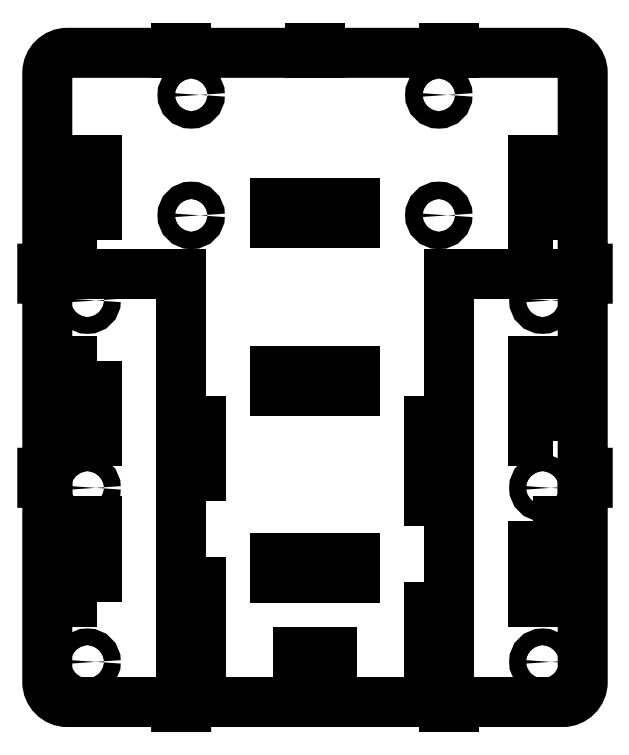
<metadata>
{"format":"dxf","ext":"dxf","renderer":"ezdxf+matplotlib","layout":"modelspace","background":"white","min_lineweight":24,"dpi":150}
</metadata>
<code>
0
SECTION
2
ENTITIES
0
LINE
8
0
10
137.5
20
4.5
30
0
11
137.5
21
7.5
31
0
0
LINE
8
0
10
134
20
21.5
30
0
11
140
21
21.5
31
0
0
LINE
8
0
10
120
20
28
30
0
11
120
21
20
31
0
0
LWPOLYLINE
8
0
90
4
70
1
43
0
10
160
20
42
10
157
20
42
10
157
20
30
10
160
20
30
0
LWPOLYLINE
8
0
90
4
70
1
43
0
10
120
20
18
10
123
20
18
10
123
20
6
10
120
20
6
0
LWPOLYLINE
8
0
90
4
70
1
43
0
10
157
20
18
10
157
20
6
10
160
20
6
10
160
20
18
0
LWPOLYLINE
8
0
90
4
70
1
43
0
10
107.5
20
69
10
104.5
20
69
10
104.5
20
81
10
107.5
20
81
0
LINE
8
0
10
134
20
49.5
30
0
11
140
21
49.5
31
0
0
LINE
8
0
10
100.8
20
64
30
0
11
120
21
64
31
0
0
LWPOLYLINE
8
0
90
4
70
1
43
0
10
123
20
30
10
120
20
30
10
120
20
42
10
123
20
42
0
LWPOLYLINE
8
0
90
4
70
1
43
0
10
107.5
20
15
10
104.5
20
15
10
104.5
20
27
10
107.5
20
27
0
LWPOLYLINE
8
0
90
4
70
1
43
0
10
107.5
20
51
10
107.5
20
39
10
104.5
20
39
10
104.5
20
51
0
LINE
8
0
10
160
20
64
30
0
11
160
21
44
31
0
0
LWPOLYLINE
8
0
90
4
70
1
43
0
10
175.5
20
39
10
175.5
20
51
10
172.5
20
51
10
172.5
20
39
0
LINE
8
0
10
120
20
64
30
0
11
120
21
44
31
0
0
CIRCLE
8
0
10
106
20
60
30
0
40
1.25
210
0
220
0
230
1
0
LINE
8
0
10
134
20
46.5
30
0
11
134
21
49.5
31
0
0
LINE
8
0
10
140
20
46.5
30
0
11
134
21
46.5
31
0
0
CIRCLE
8
0
10
106
20
6
30
0
40
1.25
210
0
220
0
230
1
0
CIRCLE
8
0
10
106
20
32
30
0
40
1.25
210
0
220
0
230
1
0
CIRCLE
8
0
10
121.5
20
72.71
30
0
40
1.3
210
0
220
0
230
1
0
LWPOLYLINE
8
0
90
4
70
1
43
0
10
172.5
20
27
10
172.5
20
15
10
175.5
20
15
10
175.5
20
27
0
LINE
8
0
10
137.5
20
7.5
30
0
11
140
21
7.5
31
0
0
LINE
8
0
10
140
20
4.5
30
0
11
137.5
21
4.5
31
0
0
LINE
8
0
10
134
20
18.5
30
0
11
134
21
21.5
31
0
0
LWPOLYLINE
8
0
90
4
70
1
43
0
10
175.5
20
69
10
175.5
20
81
10
172.5
20
81
10
172.5
20
69
0
LINE
8
0
10
146
20
18.5
30
0
11
146
21
21.5
31
0
0
LINE
8
0
10
160
20
28
30
0
11
160
21
20
31
0
0
LINE
8
0
10
146
20
21.5
30
0
11
140
21
21.5
31
0
0
LINE
8
0
10
140
20
18.5
30
0
11
134
21
18.5
31
0
0
LINE
8
0
10
146
20
49.5
30
0
11
140
21
49.5
31
0
0
CIRCLE
8
0
10
158.5
20
72.71
30
0
40
1.3
210
0
220
0
230
1
0
LINE
8
0
10
142.5
20
4.5
30
0
11
142.5
21
7.5
31
0
0
LINE
8
0
10
120
20
5.393e-32
30
0
11
120
21
4
31
0
0
CIRCLE
8
0
10
174
20
60
30
0
40
1.25
210
0
220
0
230
1
0
LINE
8
0
10
146
20
46.5
30
0
11
146
21
49.5
31
0
0
LINE
8
0
10
180
20
64
30
0
11
160
21
64
31
0
0
LINE
8
0
10
140
20
18.5
30
0
11
146
21
18.5
31
0
0
LINE
8
0
10
142.5
20
7.5
30
0
11
140
21
7.5
31
0
0
CIRCLE
8
0
10
174
20
6
30
0
40
1.25
210
0
220
0
230
1
0
LINE
8
0
10
140
20
4.5
30
0
11
142.5
21
4.5
31
0
0
LINE
8
0
10
160
20
0
30
0
11
160
21
4
31
0
0
LINE
8
0
10
140
20
46.5
30
0
11
146
21
46.5
31
0
0
CIRCLE
8
0
10
174
20
32
30
0
40
1.25
210
0
220
0
230
1
0
LWPOLYLINE
8
0
90
37
70
1
43
0
10
160.8
20
0
10
177
20
0
42
0.4142
10
180
20
3
10
180
20
32.75
10
180.8
20
32.75
10
180.8
20
34.25
10
180
20
34.25
10
180
20
63.25
10
180.8
20
63.25
10
180.8
20
64.75
10
180
20
64.75
10
180
20
94
42
0.4142
10
177
20
97
10
160.8
20
97
10
159.2
20
97
10
140.8
20
97
10
139.2
20
97
10
120.8
20
97
10
119.2
20
97
10
103
20
97
42
0.4142
10
100
20
94
10
100
20
64.75
10
99.25
20
64.75
10
99.25
20
63.25
10
100
20
63.25
10
100
20
34.25
10
99.25
20
34.25
10
99.25
20
32.75
10
100
20
32.75
10
100
20
3
42
0.4142
10
103
20
0
10
119.2
20
0
10
119.2
20
-0.75
10
120.8
20
-0.75
10
120.8
20
5.291e-32
10
159.2
20
1.011e-33
10
160
20
0
0
LINE
8
0
10
180
20
32.75
30
0
11
180
21
34.25
31
0
0
LINE
8
0
10
134
20
71.5
30
0
11
134
21
74.5
31
0
0
LINE
8
0
10
146
20
71.5
30
0
11
146
21
74.5
31
0
0
LINE
8
0
10
134
20
74.5
30
0
11
140
21
74.5
31
0
0
LINE
8
0
10
146
20
74.5
30
0
11
140
21
74.5
31
0
0
LINE
8
0
10
140
20
71.5
30
0
11
134
21
71.5
31
0
0
LINE
8
0
10
140
20
71.5
30
0
11
146
21
71.5
31
0
0
CIRCLE
8
0
10
121.5
20
90.71
30
0
40
1.3
210
0
220
0
230
1
0
CIRCLE
8
0
10
158.5
20
90.71
30
0
40
1.3
210
0
220
0
230
1
0
LINE
8
0
10
140.8
20
97.75
30
0
11
139.2
21
97.75
31
0
0
LINE
8
0
10
139.2
20
97.75
30
0
11
139.2
21
97
31
0
0
LINE
8
0
10
140.8
20
97
30
0
11
140.8
21
97.75
31
0
0
LINE
8
0
10
160.8
20
-0.75
30
0
11
159.2
21
-0.75
31
0
0
LINE
8
0
10
160.8
20
0
30
0
11
160.8
21
-0.75
31
0
0
LINE
8
0
10
120.8
20
97.75
30
0
11
119.2
21
97.75
31
0
0
LINE
8
0
10
119.2
20
97.75
30
0
11
119.2
21
97
31
0
0
LINE
8
0
10
120.8
20
97
30
0
11
120.8
21
97.75
31
0
0
LINE
8
0
10
160.8
20
97.75
30
0
11
159.2
21
97.75
31
0
0
LINE
8
0
10
159.2
20
97.75
30
0
11
159.2
21
97
31
0
0
LINE
8
0
10
159.2
20
-0.75
30
0
11
159.2
21
1.011e-33
31
0
0
LINE
8
0
10
119.2
20
0
30
0
11
120
21
5.393e-32
31
0
0
LINE
8
0
10
180
20
64
30
0
11
180
21
64.75
31
0
0
LINE
8
0
10
180
20
63.25
30
0
11
180
21
64
31
0
0
LINE
8
0
10
120
20
5.393e-32
30
0
11
120.8
21
5.291e-32
31
0
0
LINE
8
0
10
100
20
34.25
30
0
11
100
21
32.75
31
0
0
LINE
8
0
10
100
20
64.75
30
0
11
100
21
64
31
0
0
LINE
8
0
10
100
20
64
30
0
11
100
21
63.25
31
0
0
LINE
8
0
10
100
20
64
30
0
11
100.8
21
64
31
0
0
LINE
8
0
10
160.8
20
97
30
0
11
160.8
21
97.75
31
0
0
ENDSEC
0
EOF

</code>
